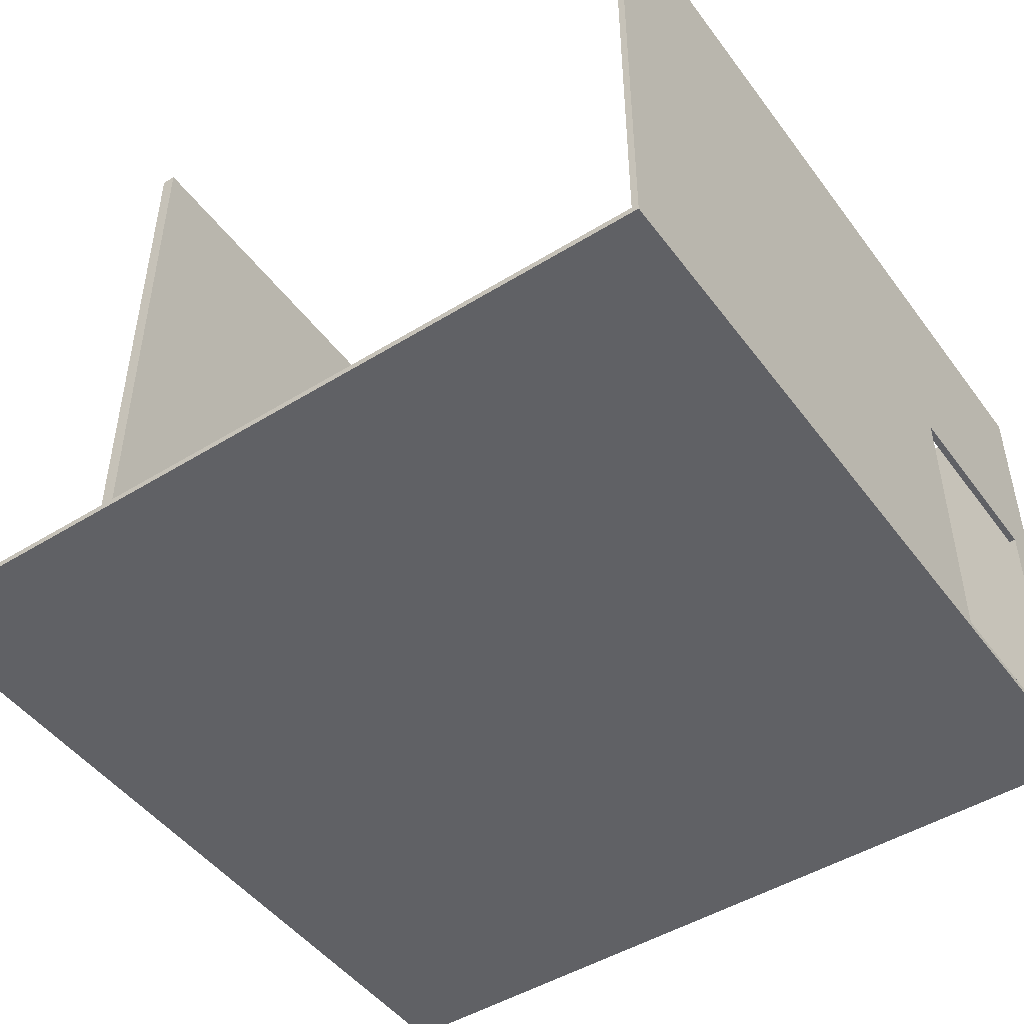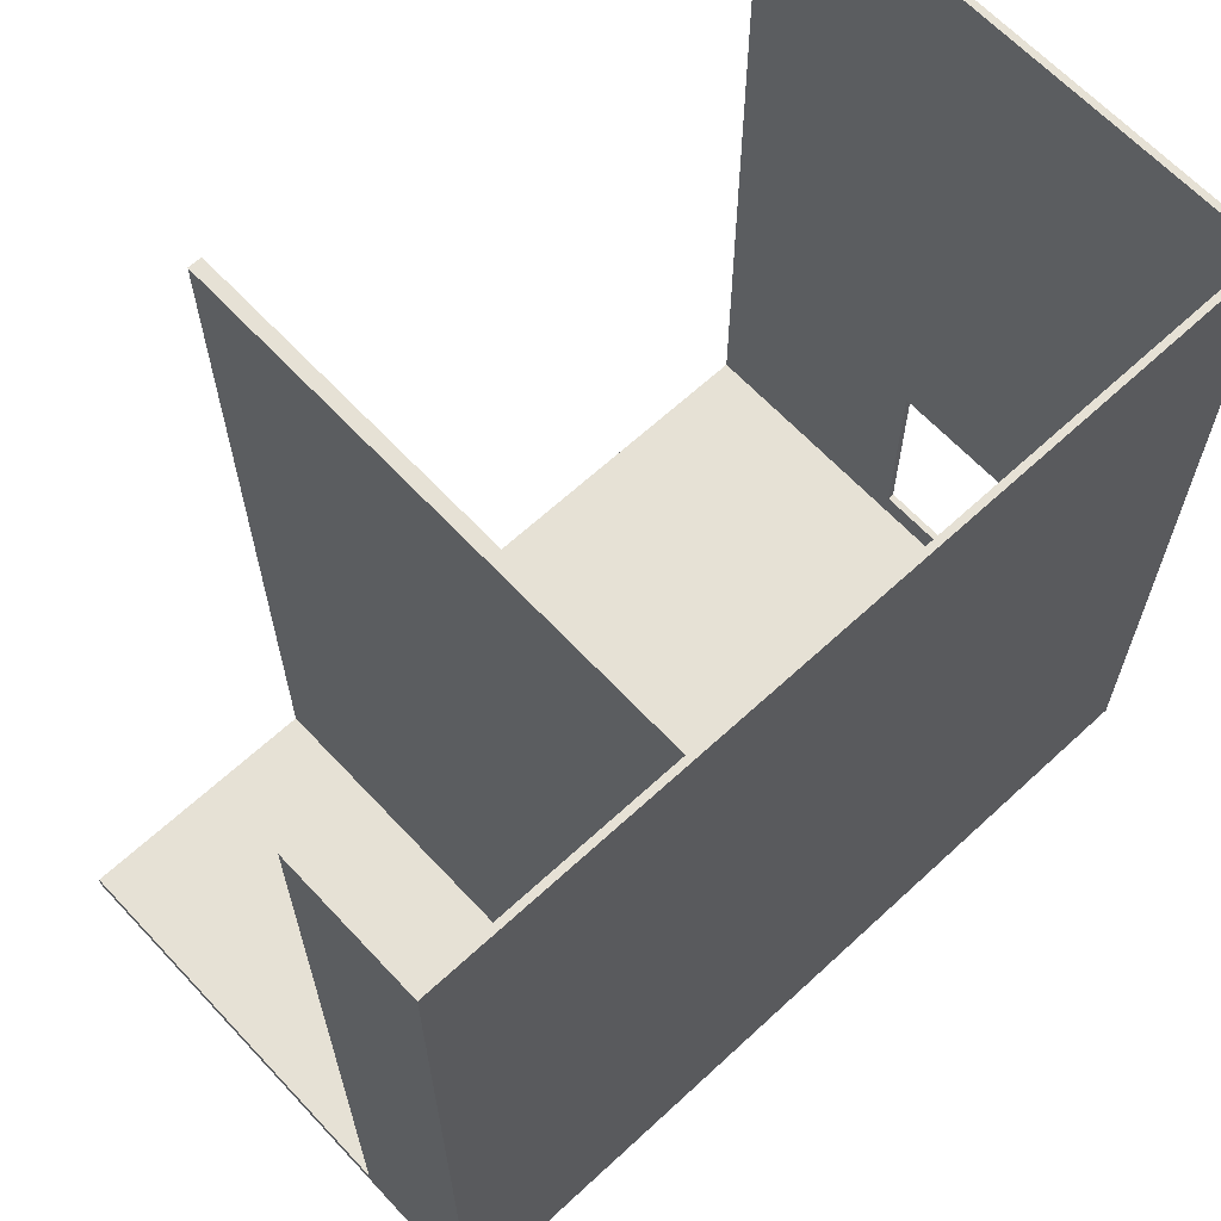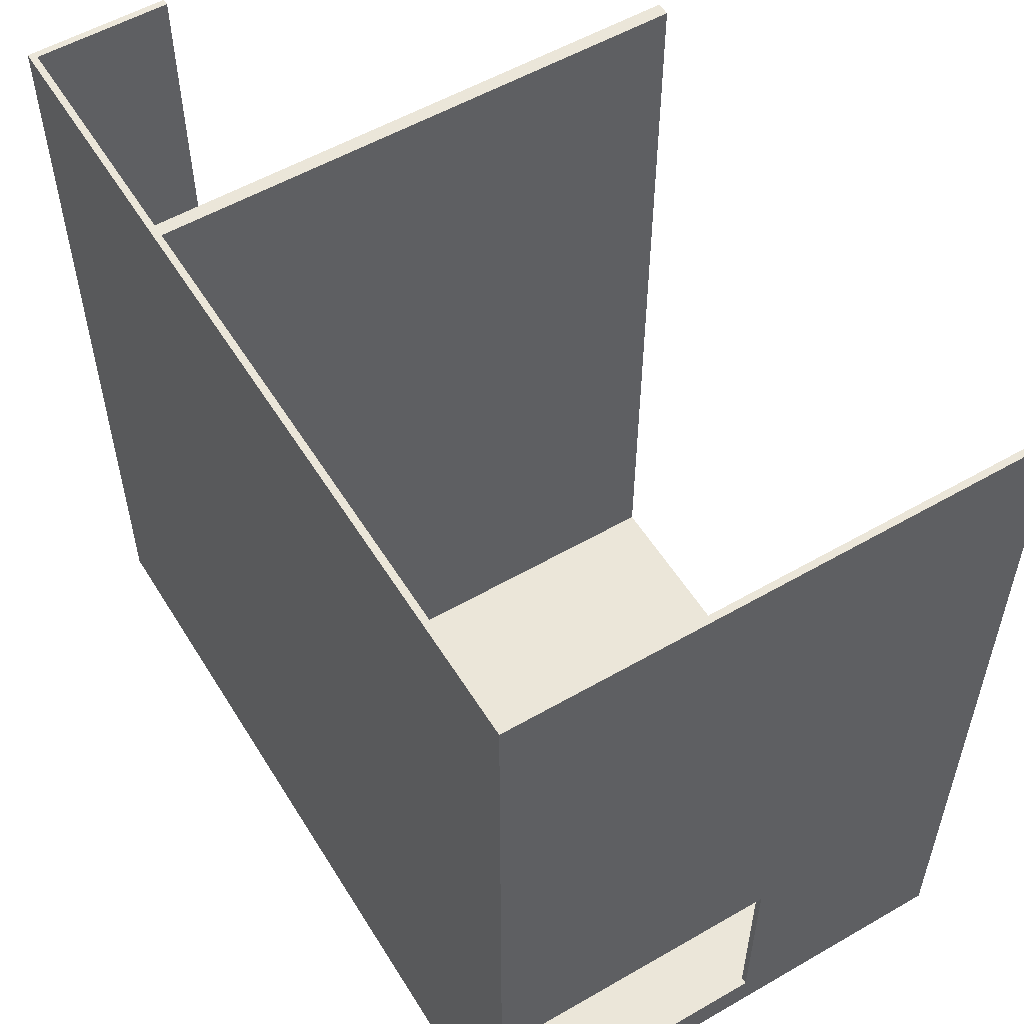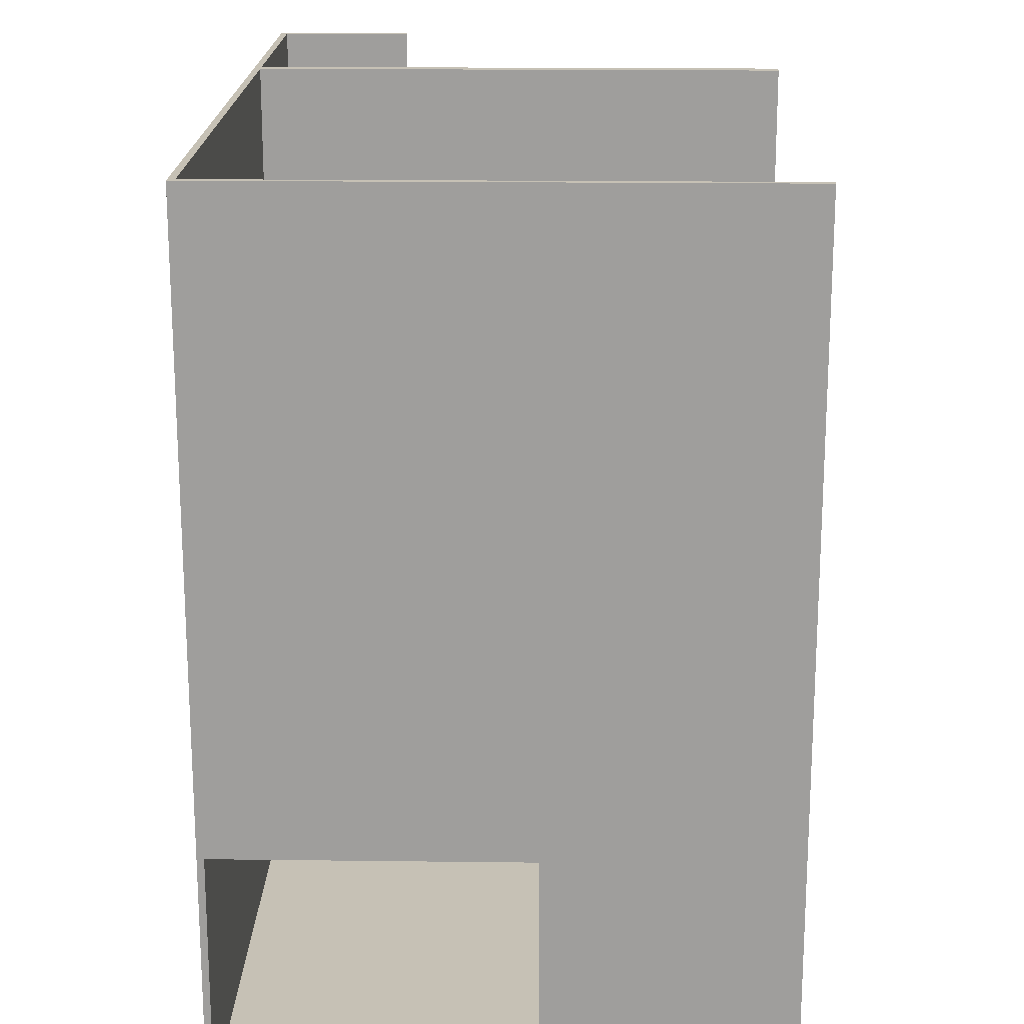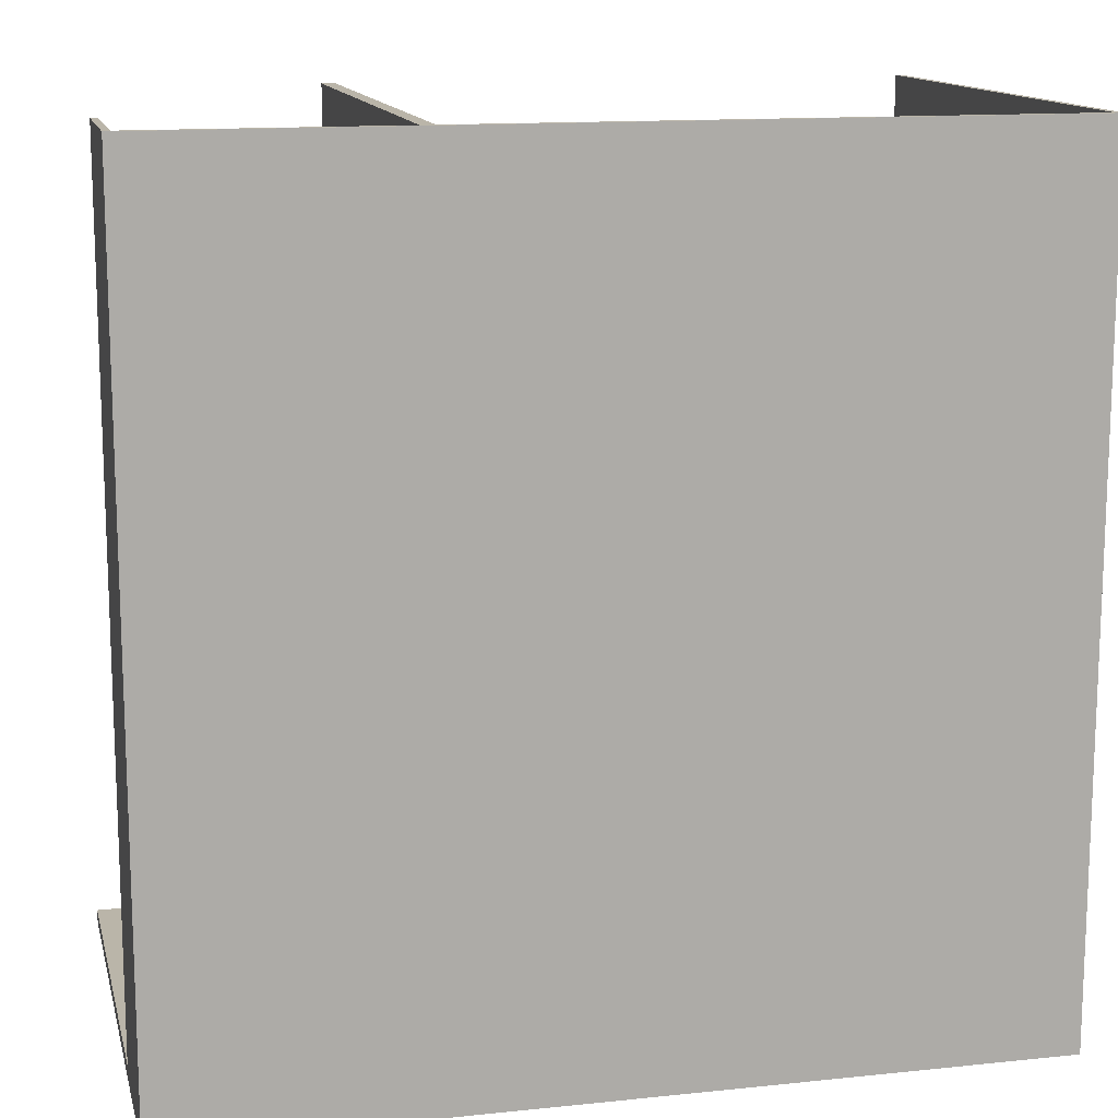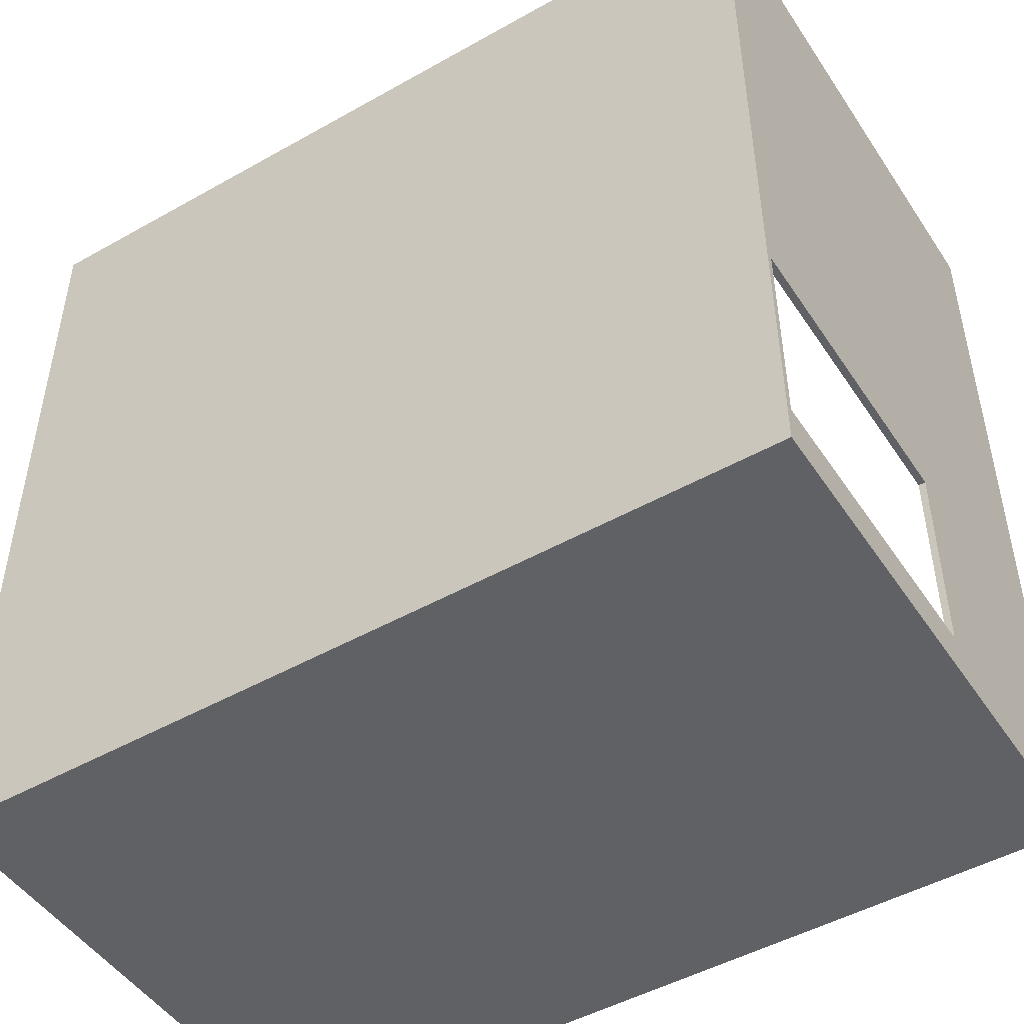
<metadata>
{"format":"obj","ext":"obj","renderer":"f3d","projection":"perspective","resolution":1024,"background":"white","views":[{"elev":-47.6,"azim":34.8,"up":"+Y"},{"elev":64.5,"azim":-43.0,"up":"+Z"},{"elev":55.2,"azim":58.7,"up":"+Z"},{"elev":18.8,"azim":91.3,"up":"+Z"},{"elev":13.5,"azim":-13.2,"up":"+Z"},{"elev":-48.4,"azim":32.2,"up":"+Z"}]}
</metadata>
<code>
g 4x2 second-0
v -63 0 63
v -63 0 9
v -63 0 -4
v -63 0 -63
v -63 2 -4
v -63 2 -11
v -63 4 -11
v -63 4 -14
v -63 9 -12
v -63 9 -14
v -63 13 9
v -63 13 1
v -63 14 1
v -63 14 -12
v -63 21 63
v -63 21 -61
v -63 80 -61
v -63 80 -63
v -26 1 63
v -26 1 -13
v -26 1 -56
v -26 1 -61
v -26 3 -46
v -26 3 -56
v -26 13 -53
v -26 13 -54
v -26 20 -7
v -26 20 -13
v -26 24 -53
v -26 24 -54
v -26 26 -31
v -26 26 -46
v -26 26 -47
v -26 26 -51
v -26 28 -7
v -26 28 -31
v -26 31 -47
v -26 31 -51
v -26 34 -32
v -26 34 -36
v -26 35 -32
v -26 35 -36
v -26 80 63
v -26 80 -61
v 62 1 63
v 62 1 -27
v 62 1 -57
v 62 1 -61
v 62 45 -27
v 62 45 -57
v 62 80 63
v 62 80 -61
v -62 1 63
v -62 1 9
v -62 1 -4
v -62 1 -61
v -62 2 -4
v -62 2 -11
v -62 4 -11
v -62 4 -14
v -62 9 -12
v -62 9 -14
v -62 13 9
v -62 13 1
v -62 14 1
v -62 14 -12
v -62 21 63
v -62 21 -61
v -24 1 63
v -24 1 -61
v -24 80 63
v -24 80 -61
v 63 0 63
v 63 0 -27
v 63 0 -57
v 63 0 -63
v 63 1 -27
v 63 1 -57
v 63 45 -27
v 63 45 -57
v 63 80 63
v 63 80 -63
v -63 0 63
v -63 21 63
v -62 1 63
v -62 21 63
v -26 1 63
v -26 80 63
v -24 0 63
v -24 1 63
v -24 80 63
v 62 0 63
v 62 1 63
v 62 80 63
v 63 0 63
v 63 80 63
v 62 1 -57
v 62 45 -57
v 63 1 -57
v 63 45 -57
v -63 21 -61
v -63 80 -61
v -62 1 -61
v -62 21 -61
v -26 1 -61
v -26 80 -61
v -24 1 -61
v -24 80 -61
v 62 1 -61
v 62 80 -61
v 62 1 -27
v 62 45 -27
v 63 1 -27
v 63 45 -27
v -63 0 -63
v -63 80 -63
v 63 0 -63
v 63 80 -63
v -63 0 63
v -24 0 63
v 62 0 63
v 63 0 63
v -63 0 9
v -62 0 9
v -63 0 -4
v -62 0 -4
v -33 0 -8
v -31 0 -8
v -33 0 -9
v -31 0 -9
v -39 0 -13
v -25 0 -13
v -39 0 -17
v -38 0 -17
v -42 0 -24
v -41 0 -24
v 62 0 -27
v 63 0 -27
v -42 0 -28
v -41 0 -28
v -44 0 -30
v -38 0 -30
v -44 0 -40
v -42 0 -40
v -42 0 -45
v -38 0 -45
v -38 0 -46
v -35 0 -46
v -35 0 -56
v -25 0 -56
v 62 0 -57
v 63 0 -57
v -24 0 -61
v 62 0 -61
v -63 0 -63
v 63 0 -63
v 62 45 -27
v 63 45 -27
v 62 45 -57
v 63 45 -57
v -62 1 63
v -26 1 63
v -24 1 63
v 62 1 63
v -62 1 9
v -62 1 -4
v -33 1 -8
v -31 1 -8
v -33 1 -9
v -31 1 -9
v -39 1 -13
v -26 1 -13
v -39 1 -17
v -38 1 -17
v -42 1 -24
v -41 1 -24
v 62 1 -27
v 63 1 -27
v -42 1 -28
v -41 1 -28
v -44 1 -30
v -38 1 -30
v -44 1 -40
v -42 1 -40
v -42 1 -45
v -38 1 -45
v -38 1 -46
v -35 1 -46
v -35 1 -56
v -26 1 -56
v 62 1 -57
v 63 1 -57
v -62 1 -61
v -26 1 -61
v -24 1 -61
v 62 1 -61
v -63 21 63
v -62 21 63
v -63 21 -61
v -62 21 -61
v -26 80 63
v -24 80 63
v 62 80 63
v 63 80 63
v -63 80 -61
v -26 80 -61
v -24 80 -61
v 62 80 -61
v -63 80 -63
v 63 80 -63
f 5 3 2
f 5 4 3
f 6 4 5
f 7 6 5
f 7 4 6
f 8 4 7
f 9 8 7
f 10 4 8
f 10 8 9
f 11 2 1
f 11 5 2
f 11 7 5
f 11 9 7
f 12 9 11
f 13 12 11
f 13 9 12
f 14 10 9
f 14 9 13
f 15 13 11
f 15 11 1
f 15 14 13
f 16 4 10
f 16 14 15
f 16 10 14
f 17 4 16
f 18 4 17
f 23 21 20
f 24 22 21
f 24 21 23
f 25 24 23
f 26 24 25
f 27 20 19
f 28 23 20
f 28 20 27
f 29 25 23
f 29 26 25
f 30 24 26
f 30 26 29
f 31 23 28
f 31 28 27
f 32 29 23
f 32 23 31
f 32 30 29
f 33 30 32
f 34 30 33
f 35 31 27
f 35 27 19
f 36 32 31
f 36 31 35
f 36 33 32
f 37 34 33
f 37 33 36
f 37 36 35
f 38 30 34
f 38 34 37
f 39 37 35
f 39 38 37
f 40 38 39
f 41 39 35
f 41 40 39
f 42 38 40
f 42 40 41
f 43 35 19
f 43 41 35
f 43 42 41
f 44 30 38
f 44 42 43
f 44 38 42
f 44 24 30
f 44 22 24
f 49 46 45
f 50 48 47
f 51 49 45
f 51 50 49
f 52 48 50
f 52 50 51
f 54 55 57
f 55 56 57
f 57 56 58
f 57 58 59
f 58 56 59
f 59 56 60
f 59 60 61
f 60 56 62
f 61 60 62
f 53 54 63
f 54 57 63
f 57 59 63
f 59 61 63
f 63 61 64
f 63 64 65
f 64 61 65
f 61 62 66
f 65 61 66
f 63 65 67
f 53 63 67
f 65 66 67
f 62 56 68
f 67 66 68
f 66 62 68
f 69 70 71
f 71 70 72
f 73 74 77
f 74 75 77
f 75 76 78
f 77 75 78
f 73 77 79
f 78 76 80
f 73 79 81
f 79 80 81
f 80 76 82
f 81 80 82
f 85 84 83
f 86 84 85
f 87 85 83
f 89 87 83
f 89 88 87
f 90 88 89
f 91 88 90
f 92 90 89
f 93 90 92
f 95 93 92
f 95 94 93
f 96 94 95
f 99 98 97
f 100 98 99
f 104 102 101
f 105 104 103
f 106 102 104
f 106 104 105
f 109 108 107
f 110 108 109
f 111 112 113
f 113 112 114
f 115 116 117
f 117 116 118
f 123 120 119
f 124 120 123
f 125 124 123
f 126 120 124
f 126 124 125
f 127 126 125
f 127 120 126
f 128 120 127
f 129 127 125
f 129 128 127
f 130 120 128
f 130 128 129
f 131 129 125
f 131 130 129
f 132 120 130
f 132 130 131
f 133 131 125
f 133 132 131
f 134 132 133
f 135 133 125
f 135 134 133
f 136 134 135
f 137 122 121
f 137 121 120
f 138 122 137
f 139 136 135
f 139 135 125
f 140 134 136
f 140 136 139
f 141 139 125
f 141 140 139
f 142 134 140
f 142 140 141
f 142 132 134
f 143 141 125
f 143 142 141
f 144 142 143
f 145 144 143
f 145 142 144
f 146 132 142
f 146 142 145
f 147 146 145
f 147 132 146
f 148 132 147
f 149 148 147
f 149 132 148
f 150 120 132
f 150 132 149
f 151 137 120
f 151 138 137
f 152 138 151
f 153 120 150
f 153 150 149
f 153 151 120
f 154 152 151
f 154 151 153
f 155 145 143
f 155 149 147
f 155 154 153
f 155 147 145
f 155 143 125
f 155 153 149
f 156 152 154
f 156 154 155
f 159 158 157
f 160 158 159
f 161 162 165
f 165 162 166
f 166 162 167
f 167 162 168
f 166 167 169
f 167 168 169
f 168 162 170
f 169 168 170
f 166 169 171
f 169 170 171
f 170 162 172
f 171 170 172
f 166 171 173
f 171 172 173
f 173 172 174
f 166 173 175
f 173 174 175
f 175 174 176
f 163 164 177
f 175 176 179
f 166 175 179
f 176 174 180
f 179 176 180
f 166 179 181
f 179 180 181
f 180 174 182
f 181 180 182
f 174 172 182
f 166 181 183
f 181 182 183
f 183 182 184
f 183 184 185
f 184 182 185
f 182 172 186
f 185 182 186
f 185 186 187
f 186 172 187
f 187 172 188
f 187 188 189
f 188 172 189
f 189 172 190
f 177 178 191
f 163 177 191
f 191 178 192
f 183 185 193
f 189 190 193
f 187 189 193
f 185 187 193
f 166 183 193
f 193 190 194
f 163 191 195
f 195 191 196
f 197 198 199
f 199 198 200
f 201 202 206
f 206 202 207
f 203 204 208
f 206 207 209
f 207 208 209
f 205 206 209
f 208 204 210
f 209 208 210

</code>
